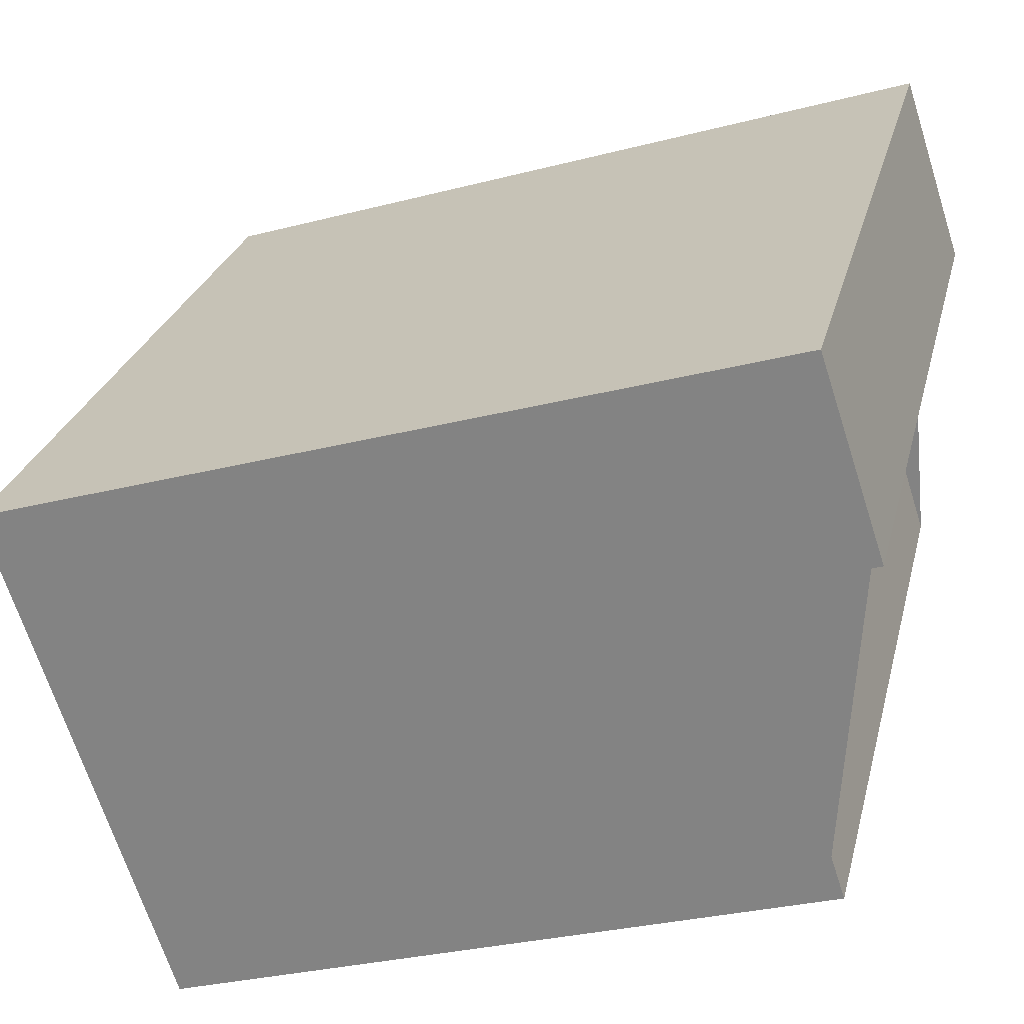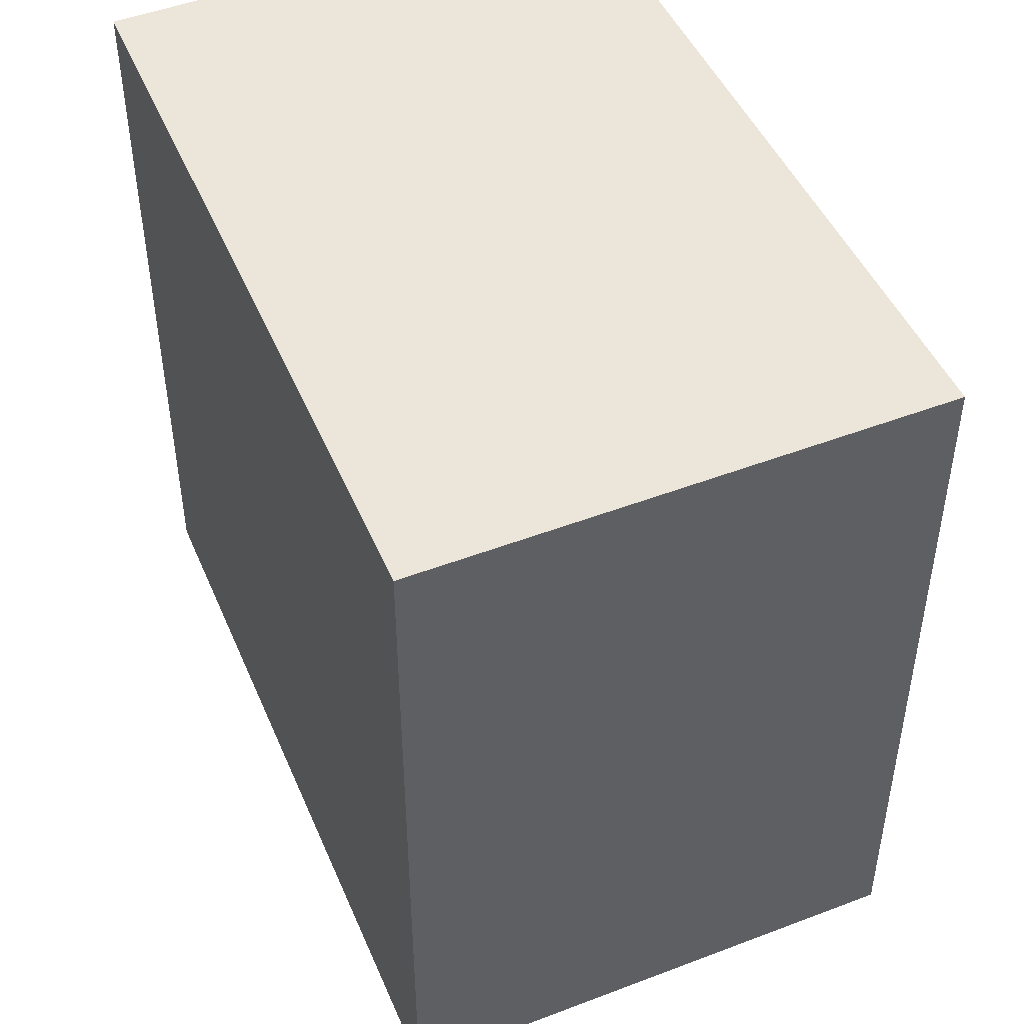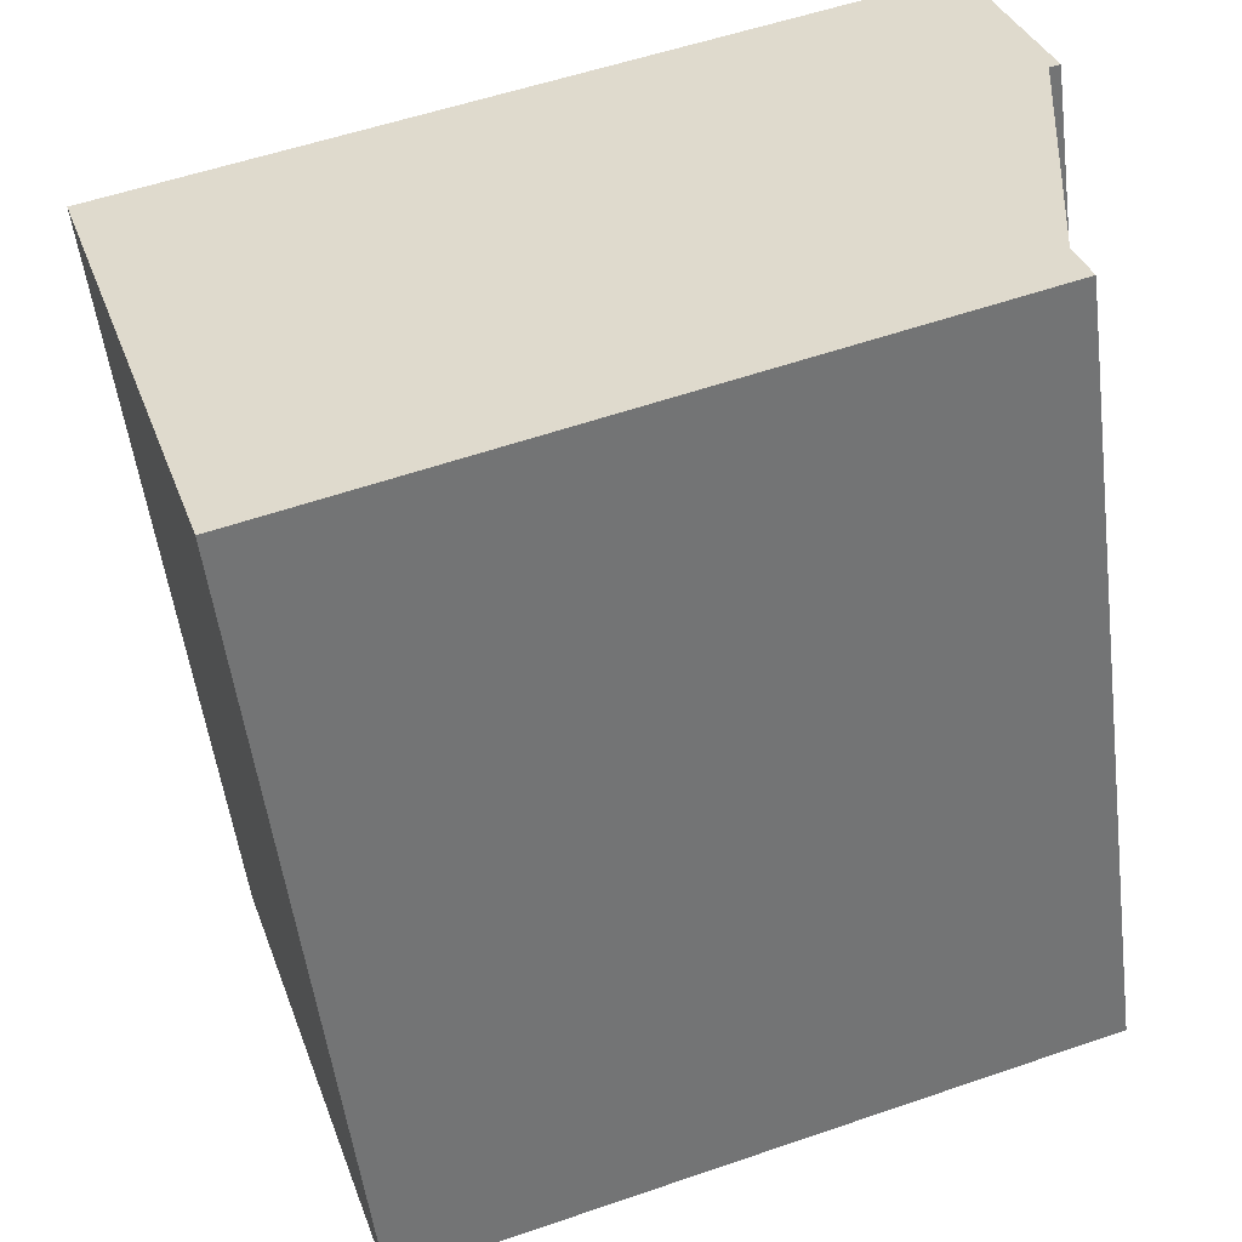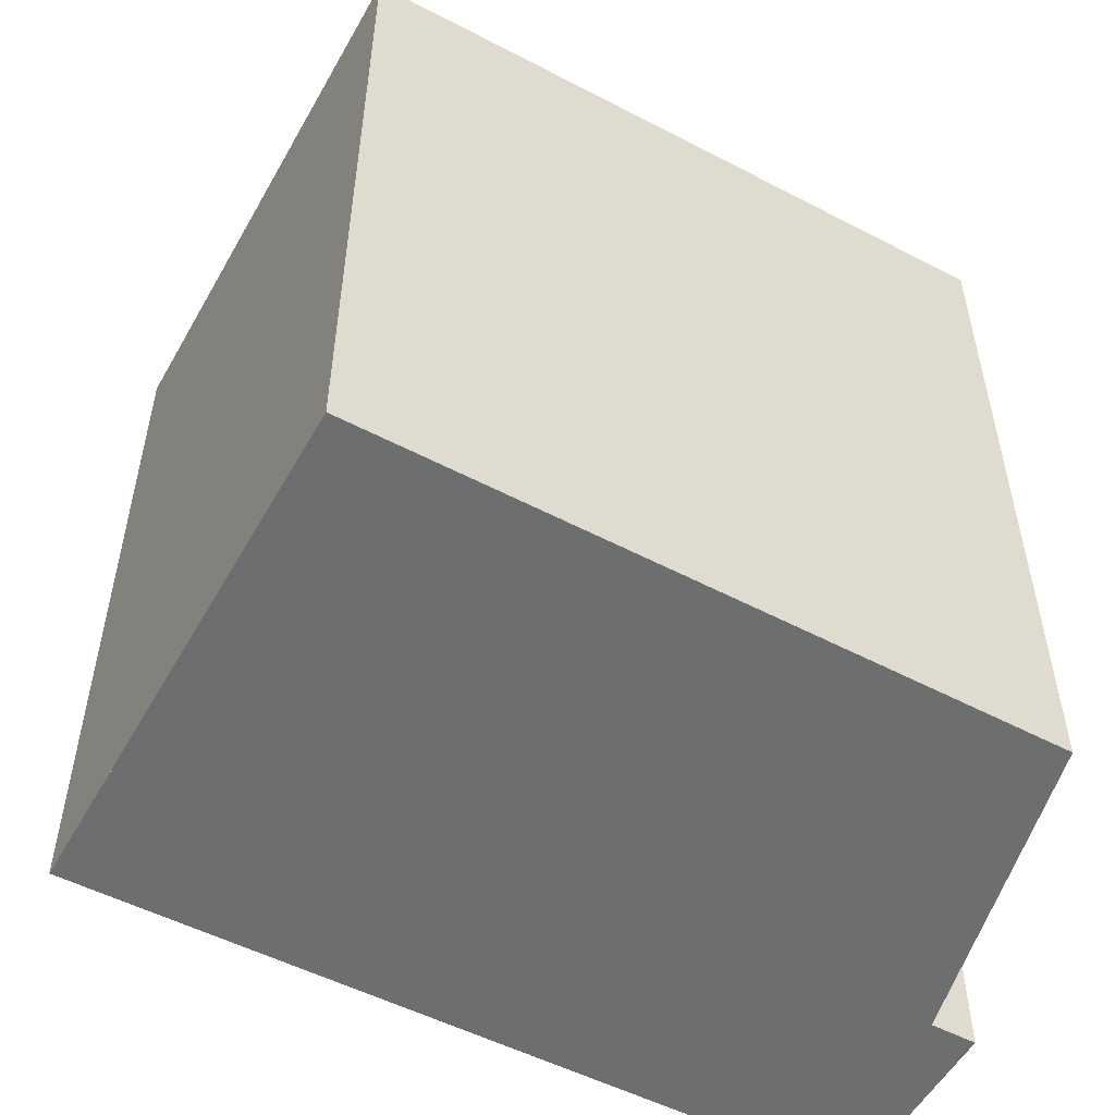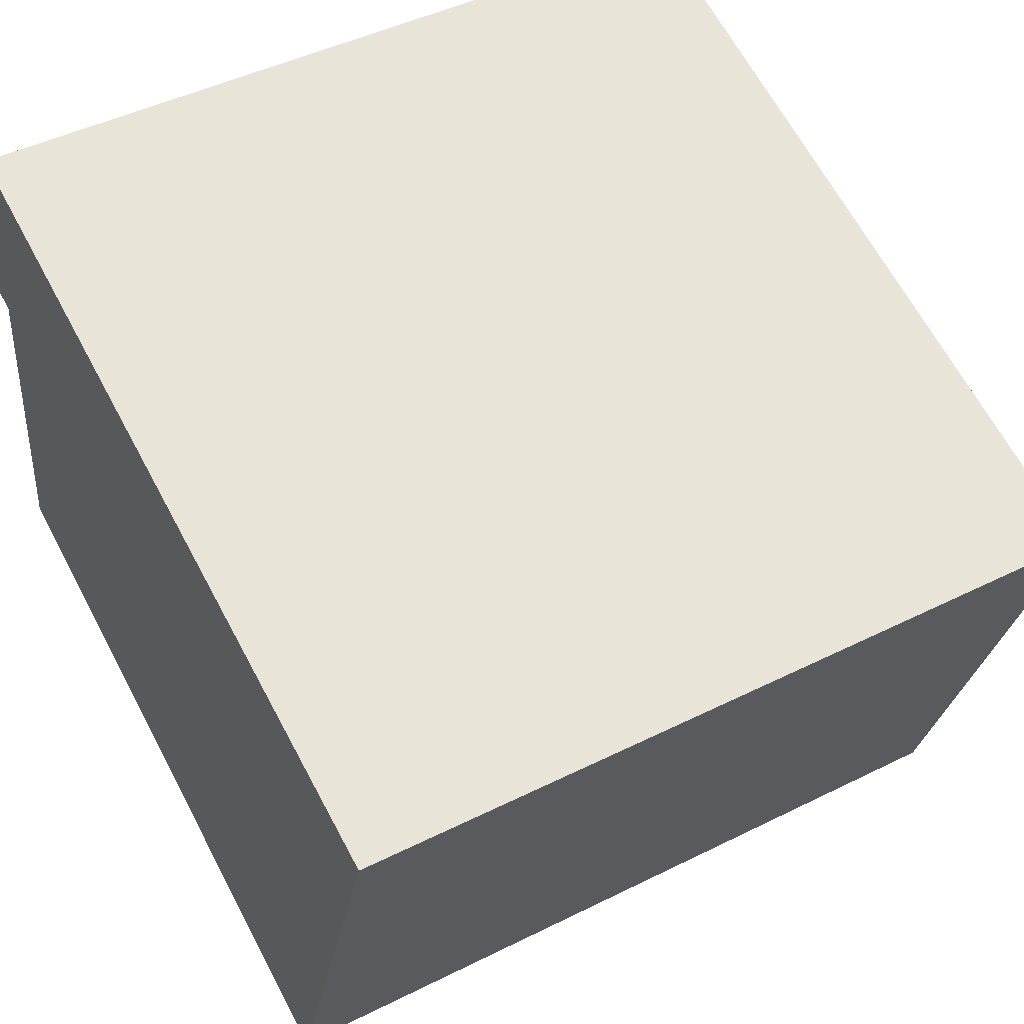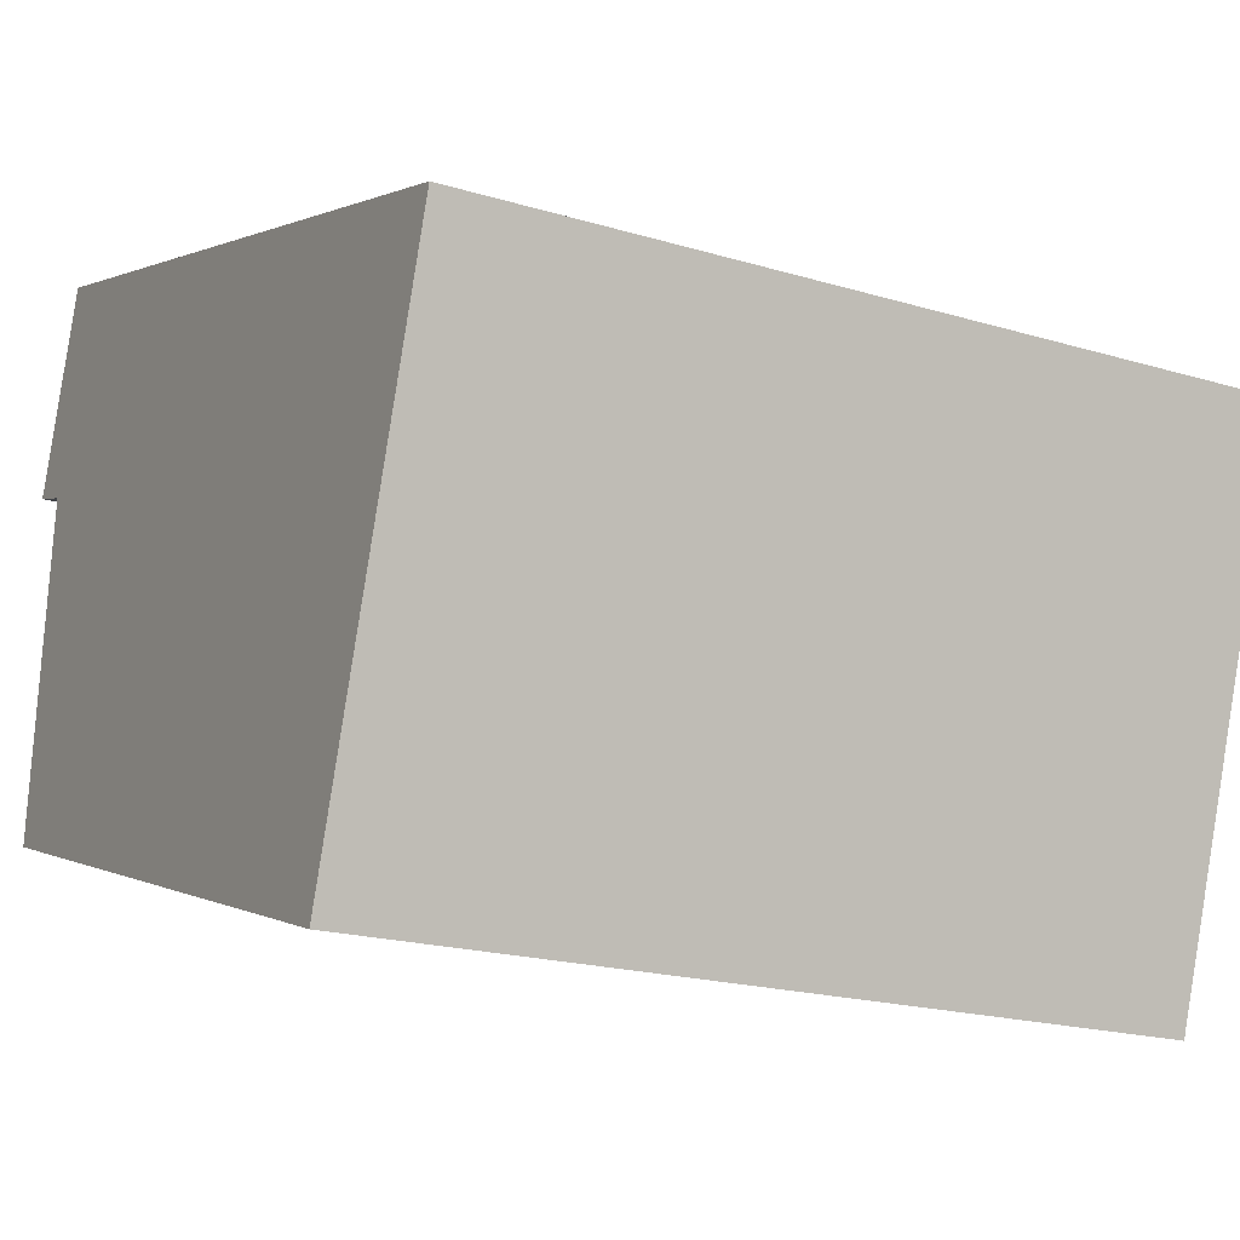
<metadata>
{"format":"obj","ext":"obj","renderer":"f3d","projection":"perspective","resolution":1024,"background":"white","views":[{"elev":26.2,"azim":13.4,"up":"+Y"},{"elev":47.9,"azim":-95.0,"up":"+Z"},{"elev":-53.3,"azim":7.3,"up":"+Y"},{"elev":-54.3,"azim":-10.8,"up":"+Z"},{"elev":46.2,"azim":-119.7,"up":"+Y"},{"elev":-19.6,"azim":-119.3,"up":"+Y"}]}
</metadata>
<code>
v -1215 -1167 8.457
v -1207 -1165 8.463
v -1206 -1167 8.465
v -1207 -1167 8.464
v -1206 -1171 8.467
v -1213 -1173 8.462
v -1213 -1173 8.462
v -1206 -1170 8.467
v -1206 -1167 8.465
v -1207 -1165 8.463
v -1206 -1170 8.467
v -1208 -1165 8.462
v -1213 -1173 8.462
v -1215 -1167 8.457
v -1213 -1173 8.462
v -1213 -1173 8.462
v -1206 -1170 8.467
v -1206 -1171 8.467
v -1213 -1173 8.462
v -1206 -1170 8.467
v -1215 -1167 8.457
v -1215 -1167 8.457
v -1215 -1167 0
v -1215 -1167 0
v -1206 -1167 8.465
v -1207 -1165 8.463
v -1207 -1165 0
v -1206 -1167 0
v -1206 -1167 8.465
v -1206 -1167 8.465
v -1206 -1167 0
v -1206 -1167 -1.776e-15
v -1206 -1170 8.467
v -1207 -1167 8.464
v -1207 -1167 0
v -1206 -1170 0
v -1206 -1171 8.467
v -1206 -1171 8.467
v -1206 -1171 0
v -1206 -1171 0
v -1213 -1173 8.462
v -1213 -1173 8.462
v -1213 -1173 0
v -1213 -1173 0
v -1213 -1173 8.462
v -1213 -1173 8.462
v -1213 -1173 0
v -1213 -1173 0
v -1206 -1171 8.467
v -1206 -1170 8.467
v -1206 -1170 -1.776e-15
v -1206 -1171 0
v -1207 -1167 8.464
v -1206 -1167 8.465
v -1206 -1167 -1.776e-15
v -1207 -1167 0
v -1207 -1165 8.463
v -1207 -1165 8.463
v -1207 -1165 0
v -1207 -1165 0
v -1207 -1165 8.463
v -1208 -1165 8.462
v -1208 -1165 0
v -1207 -1165 0
v -1208 -1165 8.462
v -1215 -1167 8.457
v -1215 -1167 0
v -1208 -1165 0
v -1215 -1167 8.457
v -1213 -1173 8.462
v -1213 -1173 0
v -1215 -1167 0
v -1213 -1173 8.462
v -1206 -1171 8.467
v -1206 -1171 0
v -1213 -1173 0
v -1213 -1173 8.462
v -1213 -1173 8.462
v -1213 -1173 0
v -1213 -1173 0
v -1206 -1170 8.467
v -1206 -1170 8.467
v -1206 -1170 0
v -1206 -1170 -1.776e-15
v -1215 -1167 0
v -1207 -1165 0
v -1206 -1167 0
v -1207 -1167 0
v -1206 -1171 0
v -1213 -1173 0
f 11 8 5 18
f 10 2 3 9
f 20 8 11 17
f 17 11 13 16
f 16 13 7 15
f 15 1 14 16
f 16 14 12 17
f 13 11 18 19
f 19 6 7 13
f 17 12 10 9 4 20
f 22 23 24 21
f 26 27 28 25
f 30 31 32 29
f 34 35 36 33
f 38 39 40 37
f 42 43 44 41
f 46 47 48 45
f 50 51 52 49
f 54 55 56 53
f 58 59 60 57
f 62 63 64 61
f 66 67 68 65
f 70 71 72 69
f 74 75 76 73
f 78 79 80 77
f 82 83 84 81
f 86 87 88 89 90 85

</code>
